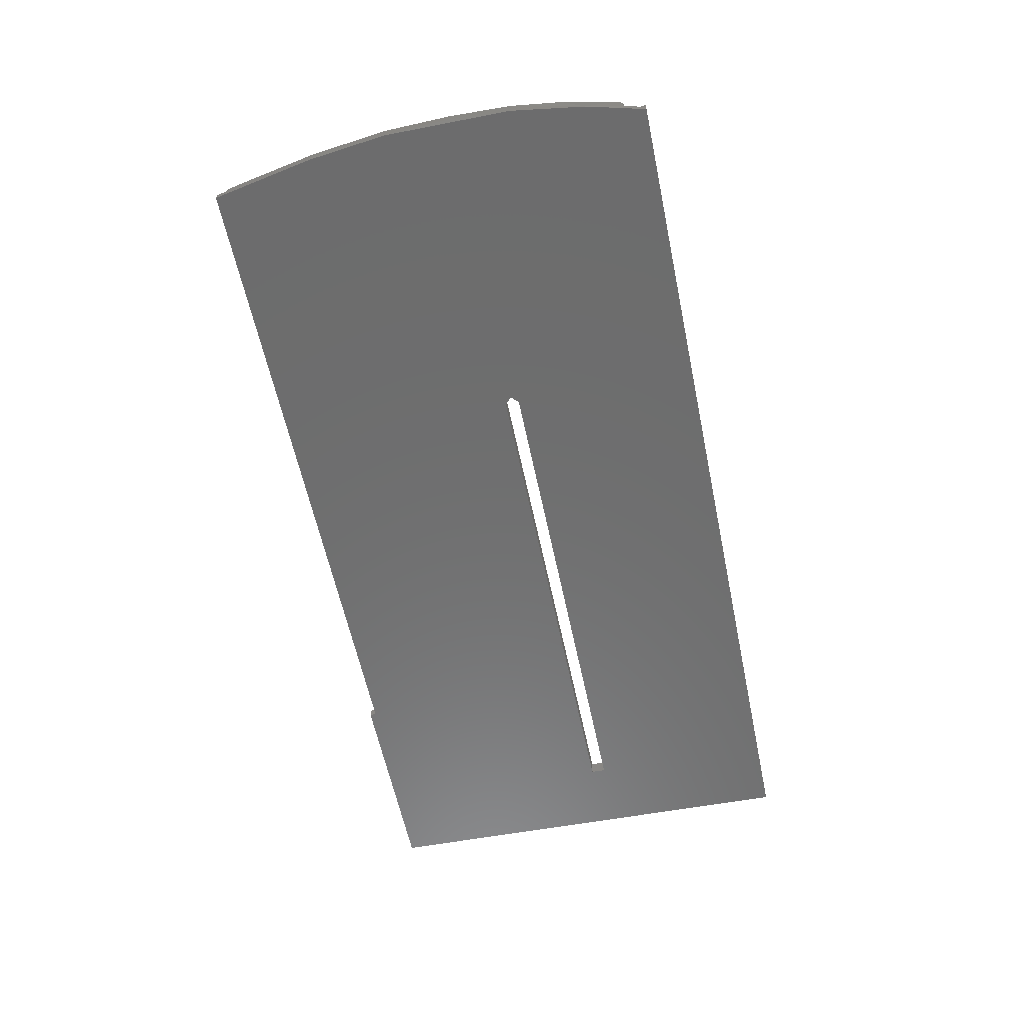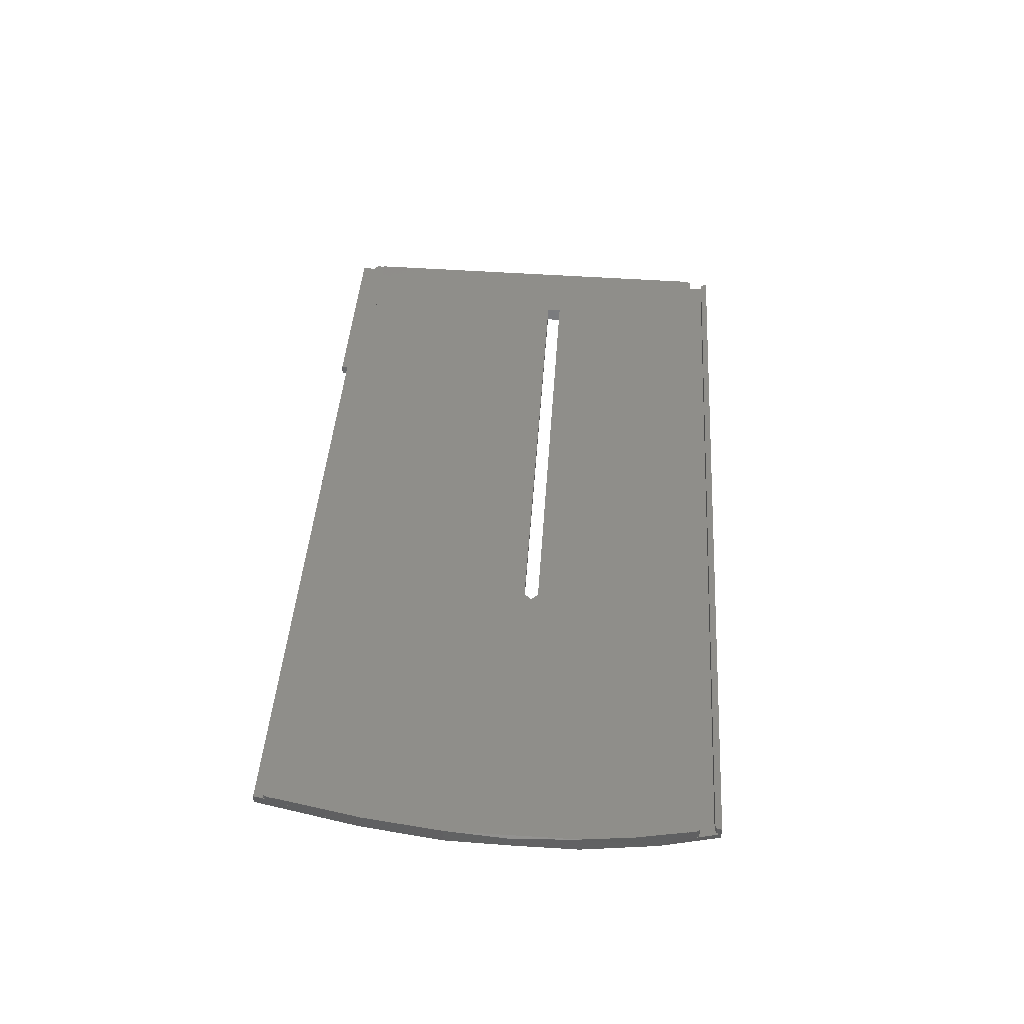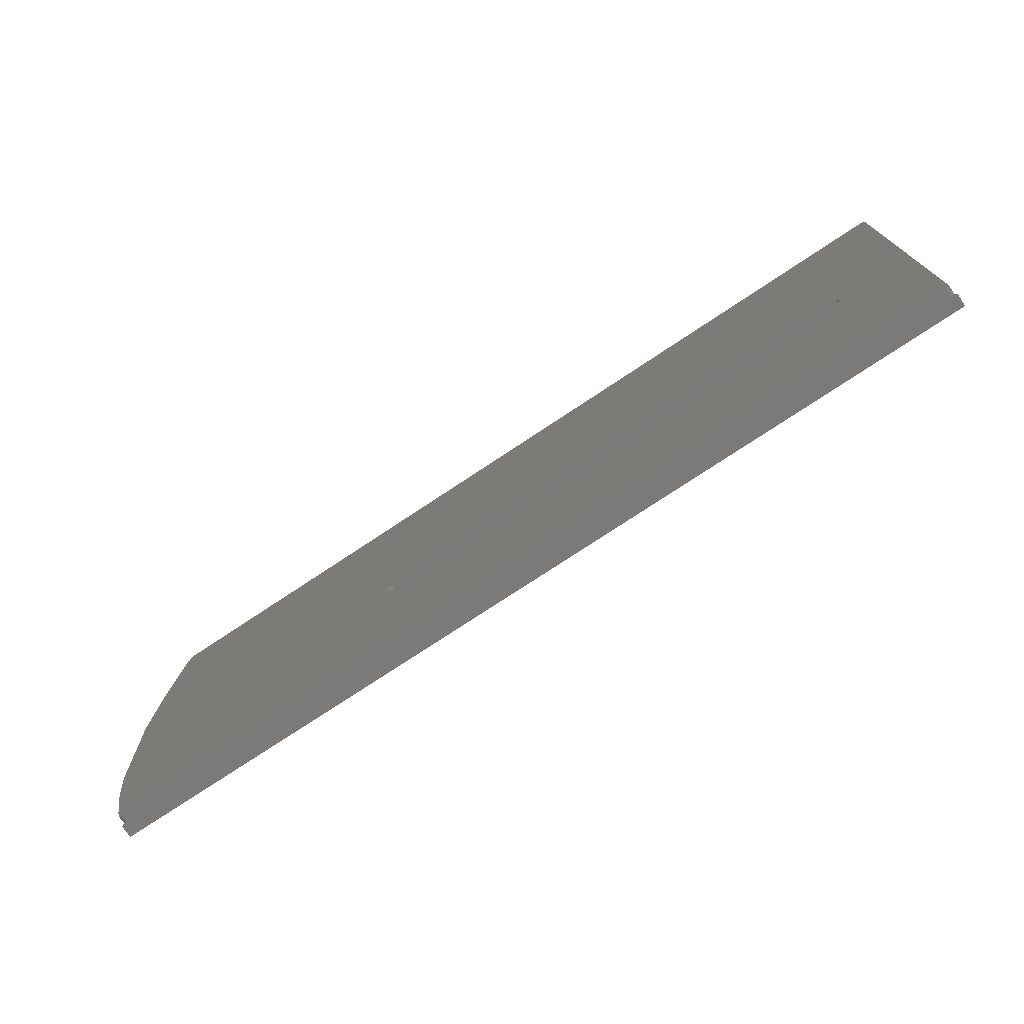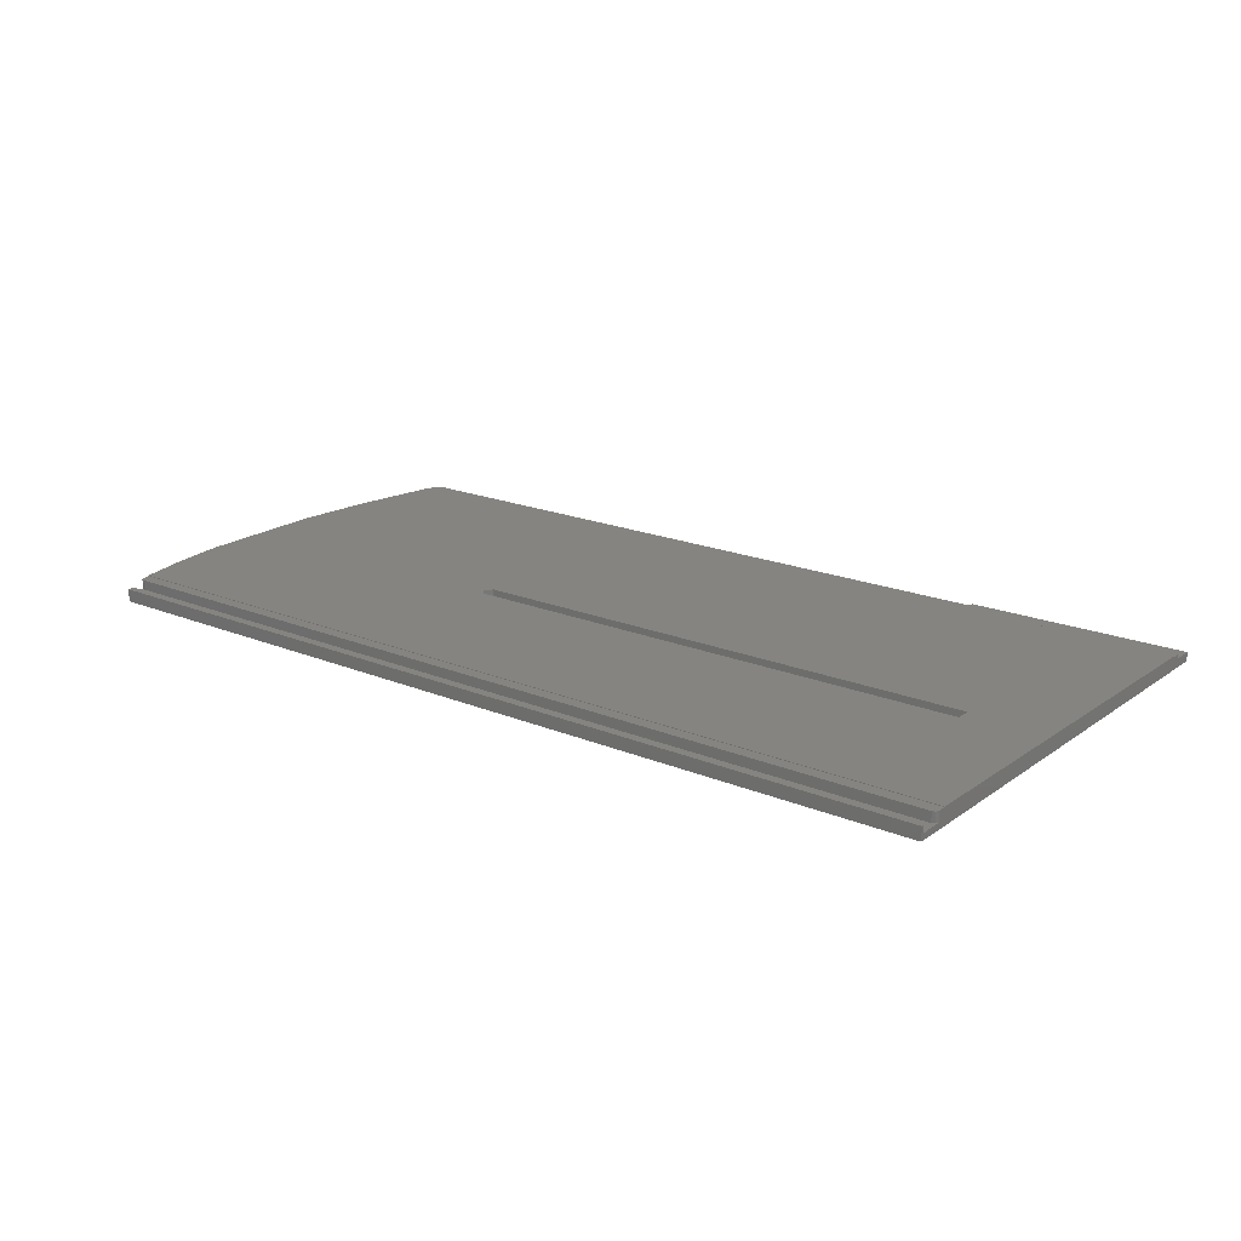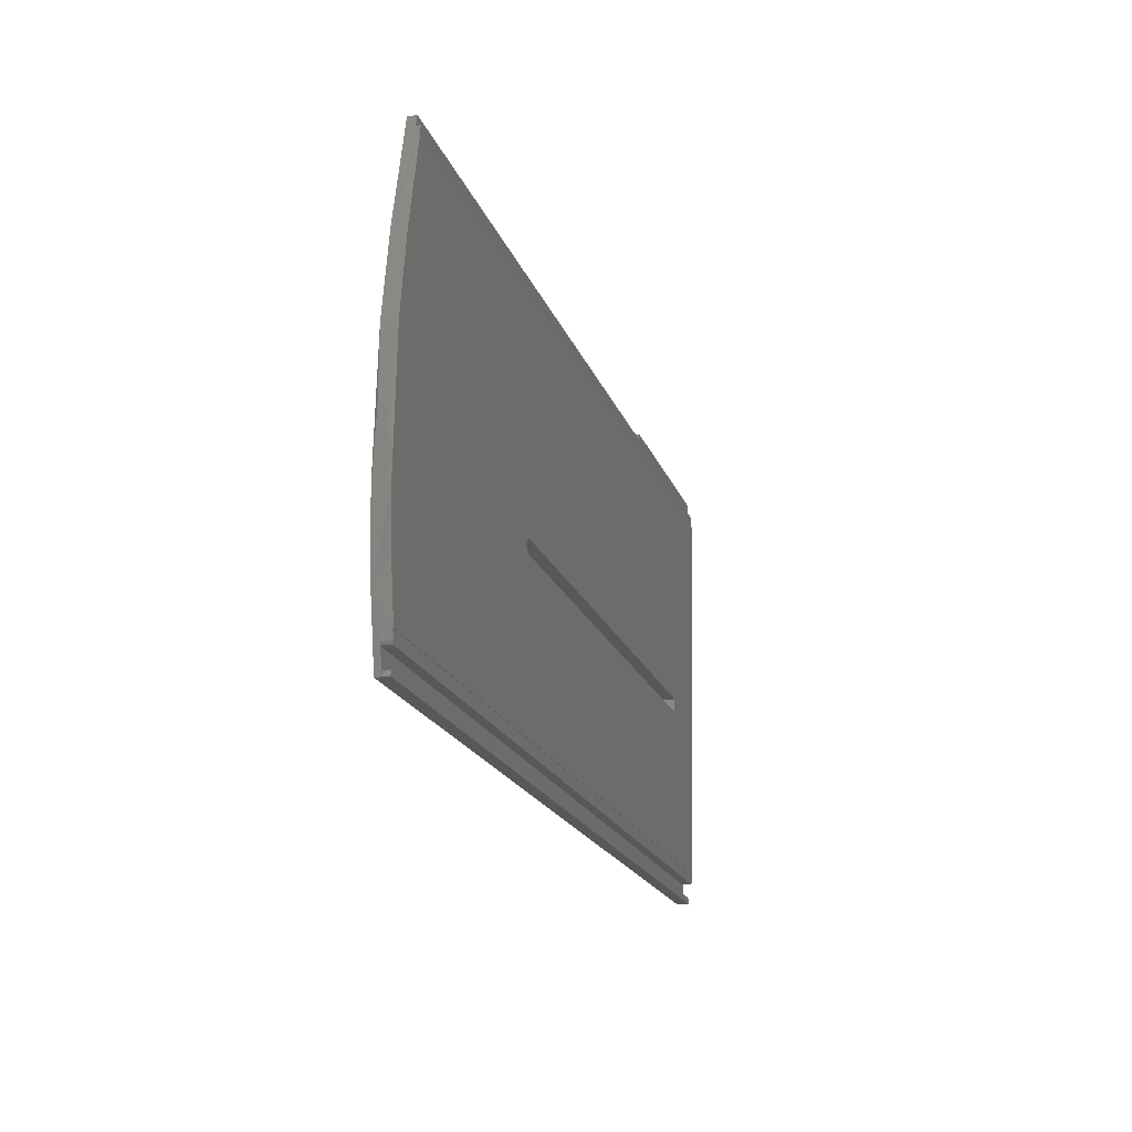
<metadata>
{"format":"stl","ext":"stl","renderer":"f3d","projection":"perspective","resolution":1024,"background":"white","views":[{"elev":-59.5,"azim":101.8,"up":"+Y"},{"elev":42.2,"azim":93.7,"up":"+Y"},{"elev":-74.7,"azim":-146.3,"up":"+Z"},{"elev":18.9,"azim":-141.5,"up":"+Y"},{"elev":-19.3,"azim":106.4,"up":"+Z"}]}
</metadata>
<code>
# stl→obj: 88 verts, 176 faces
v -163.8 -5.434 -303.8
v -163.8 -3.964 -303.9
v -163.8 -4.049 -307.3
v -163.6 -4.036 -306.7
v -163.8 -4.535 -376.5
v -163.8 -3.37 -308.5
v -163.8 -3.339 -307.3
v -126.6 -5.434 -303.8
v -126.6 -3.964 -303.9
v -163.1 -4.03 -306.5
v -163.8 -6.342 -381.7
v -163.8 -7.376 -382.1
v -150.2 -6.562 -349.3
v -163.8 -6.243 -377.7
v -150.2 -6.5 -346.8
v -163.8 -5.197 -381.8
v -163.8 -5.206 -382.1
v -9.575 -5.206 -382.1
v -9.575 -7.376 -382.1
v -163.6 -5.184 -381.2
v -10.25 -5.179 -381
v -163.1 -5.179 -381
v -9.653 -5.186 -381.3
v -163.6 -6.329 -381.2
v -163.6 -6.256 -378.3
v -163.8 -4.566 -377.8
v -163.6 -4.579 -378.3
v -8.07 -4.535 -376.5
v -163.8 -3.27 -308.5
v -163.8 -4.45 -376.5
v -8.07 -4.45 -376.5
v -150.2 -3.935 -346.8
v -150.2 -3.978 -349.3
v -60.41 -3.978 -349.3
v -9.742 -3.37 -308.5
v -9.742 -3.27 -308.5
v -163.6 -3.326 -306.8
v -10.79 -3.321 -306.5
v -163.1 -3.321 -306.5
v -10.32 -3.325 -306.7
v -9.899 -3.353 -307.8
v -10.06 -3.335 -307.1
v -126.5 -3.966 -303.9
v -126.5 -5.435 -303.9
v -126.5 -5.459 -304.8
v -126.5 -5.461 -304.9
v -126.4 -3.992 -305
v -10.79 -4.03 -306.5
v -126.5 -3.992 -305
v -126.5 -3.989 -304.9
v -10.49 -3.992 -305
v -10.42 -4.033 -306.6
v -10.11 -4.039 -306.9
v -10.11 -5.508 -306.8
v -6.96 -5.908 -322.9
v -10.09 -4.042 -307
v -10.49 -5.461 -304.9
v -126.4 -5.461 -304.9
v -60.41 -6.562 -349.3
v -59.16 -3.956 -348.1
v -59.16 -6.531 -348
v -60.41 -3.935 -346.8
v -60.41 -6.5 -346.8
v -6.902 -3.527 -323.3
v -6.354 -4.302 -368
v -5.264 -3.763 -336.9
v -5.264 -4.148 -359.1
v -7.069 -7.125 -371.9
v -4.815 -4.413 -348.5
v -5.264 -6.805 -359.1
v -5.264 -6.254 -336.9
v -4.814 -6.092 -348.4
v -163.1 -6.261 -378.5
v -163.1 -4.584 -378.5
v -9.154 -4.584 -378.5
v -9.154 -6.261 -378.5
v -8.694 -4.58 -378.4
v -163.1 -6.323 -381
v -8.962 -6.297 -379.9
v -9.534 -6.347 -382
v -9.653 -6.331 -381.3
v -8.694 -6.257 -378.3
v -10.25 -6.323 -381
v -9.534 -5.203 -382
v -8.427 -6.247 -377.9
v -8.427 -4.57 -378
v -8.248 -4.553 -377.3
v -10.06 -4.045 -307.1
f 1 2 3
f 4 3 2
f 5 1 3
f 6 5 3
f 7 6 3
f 4 7 3
f 8 2 1
f 9 2 8
f 10 2 9
f 4 2 10
f 11 12 1
f 13 1 12
f 14 11 1
f 5 14 1
f 15 8 1
f 13 15 1
f 16 17 12
f 18 12 17
f 11 16 12
f 19 12 18
f 13 12 19
f 20 17 16
f 21 17 22
f 20 22 17
f 23 17 21
f 23 18 17
f 24 16 11
f 20 16 24
f 25 11 14
f 24 11 25
f 5 26 14
f 27 14 26
f 27 25 14
f 28 26 5
f 27 26 28
f 29 30 5
f 31 5 30
f 6 29 5
f 28 5 31
f 32 30 29
f 33 34 30
f 31 30 34
f 32 33 30
f 35 29 6
f 36 32 29
f 35 36 29
f 37 6 7
f 38 6 39
f 37 39 6
f 40 6 38
f 41 6 42
f 40 42 6
f 35 6 41
f 37 7 4
f 43 9 8
f 44 43 8
f 45 44 8
f 46 45 8
f 15 46 8
f 43 10 9
f 47 48 10
f 39 10 48
f 49 47 10
f 50 49 10
f 43 50 10
f 37 4 10
f 37 10 39
f 51 52 48
f 38 48 52
f 47 51 48
f 38 39 48
f 51 53 52
f 40 52 53
f 40 38 52
f 54 53 51
f 55 53 54
f 56 53 55
f 40 53 56
f 57 51 47
f 54 51 57
f 58 47 49
f 57 47 58
f 46 49 50
f 58 49 46
f 44 50 43
f 45 50 44
f 46 50 45
f 59 34 33
f 36 34 60
f 61 60 34
f 31 34 36
f 61 34 59
f 15 33 32
f 13 59 33
f 13 33 15
f 36 62 32
f 15 32 62
f 36 60 62
f 63 62 60
f 15 62 63
f 63 60 61
f 64 31 36
f 55 64 36
f 35 55 36
f 64 65 31
f 28 31 65
f 66 67 65
f 68 65 67
f 64 66 65
f 28 65 68
f 69 67 66
f 68 67 70
f 69 70 67
f 71 66 64
f 72 66 71
f 72 69 66
f 71 64 55
f 73 74 75
f 28 75 74
f 76 73 75
f 77 76 75
f 77 75 28
f 25 74 73
f 27 74 25
f 27 28 74
f 78 73 76
f 24 25 73
f 78 24 73
f 79 80 76
f 81 76 80
f 82 79 76
f 77 82 76
f 83 78 76
f 81 83 76
f 19 80 79
f 23 81 80
f 23 80 84
f 19 84 80
f 82 85 79
f 19 79 85
f 86 85 82
f 68 19 85
f 28 68 85
f 87 28 85
f 86 87 85
f 77 86 82
f 20 24 78
f 22 78 83
f 20 78 22
f 21 83 81
f 21 22 83
f 23 21 81
f 77 28 86
f 86 28 87
f 23 84 18
f 19 18 84
f 54 57 19
f 61 19 57
f 68 54 19
f 61 59 19
f 13 19 59
f 63 58 46
f 15 63 46
f 63 57 58
f 63 61 57
f 68 55 54
f 70 71 55
f 68 70 55
f 42 88 55
f 56 55 88
f 41 42 55
f 35 41 55
f 72 71 70
f 72 70 69
f 40 88 42
f 40 56 88

</code>
